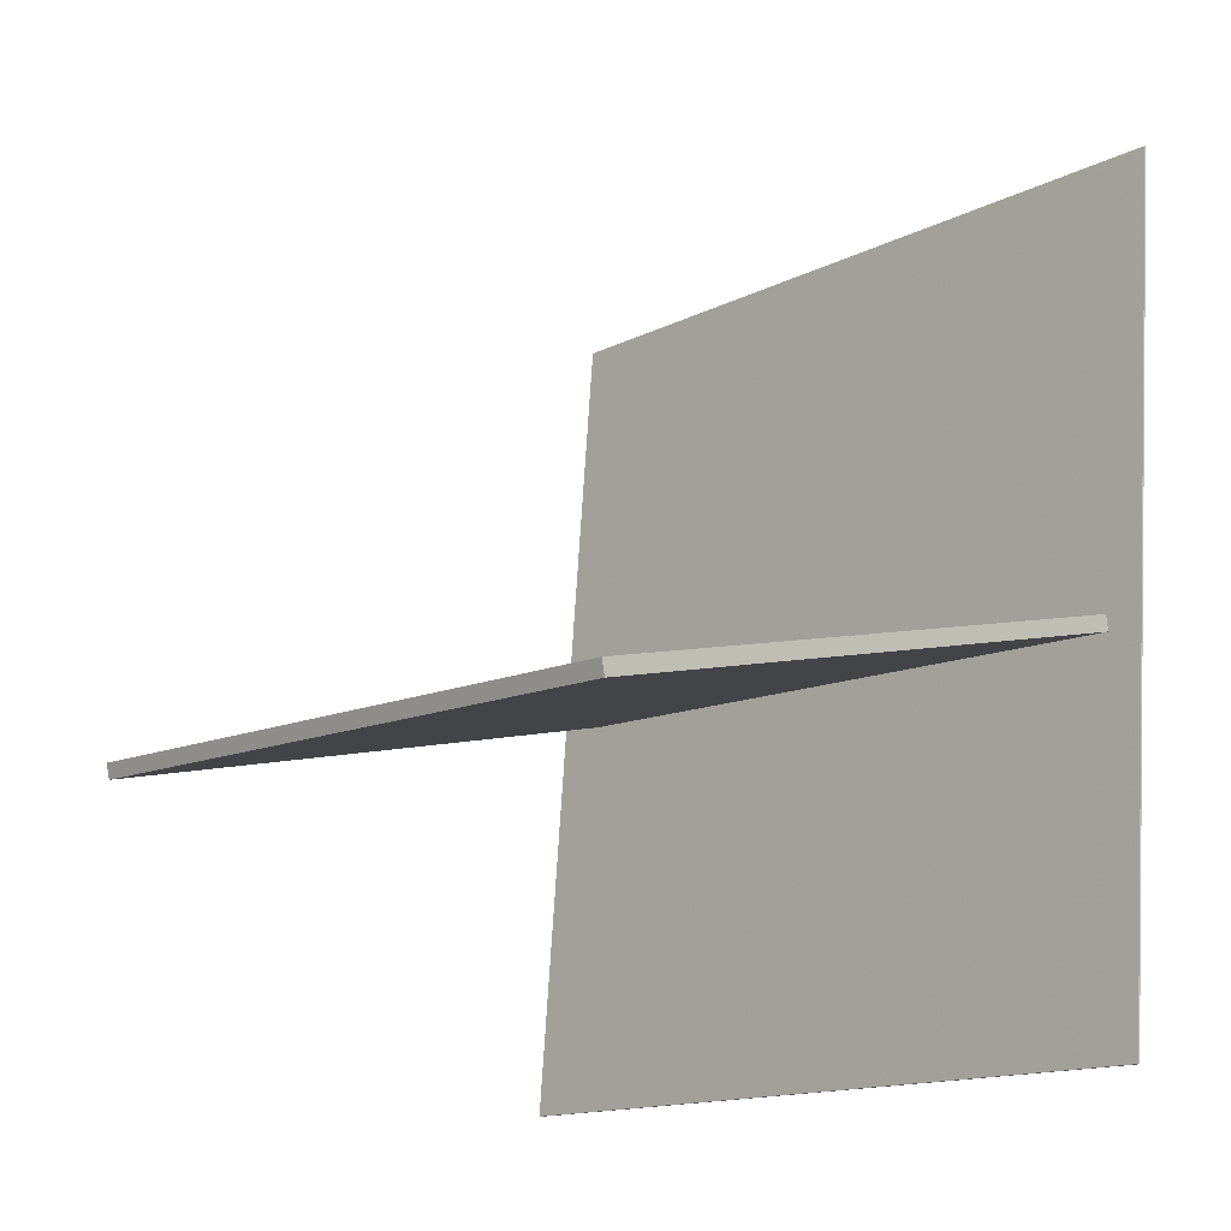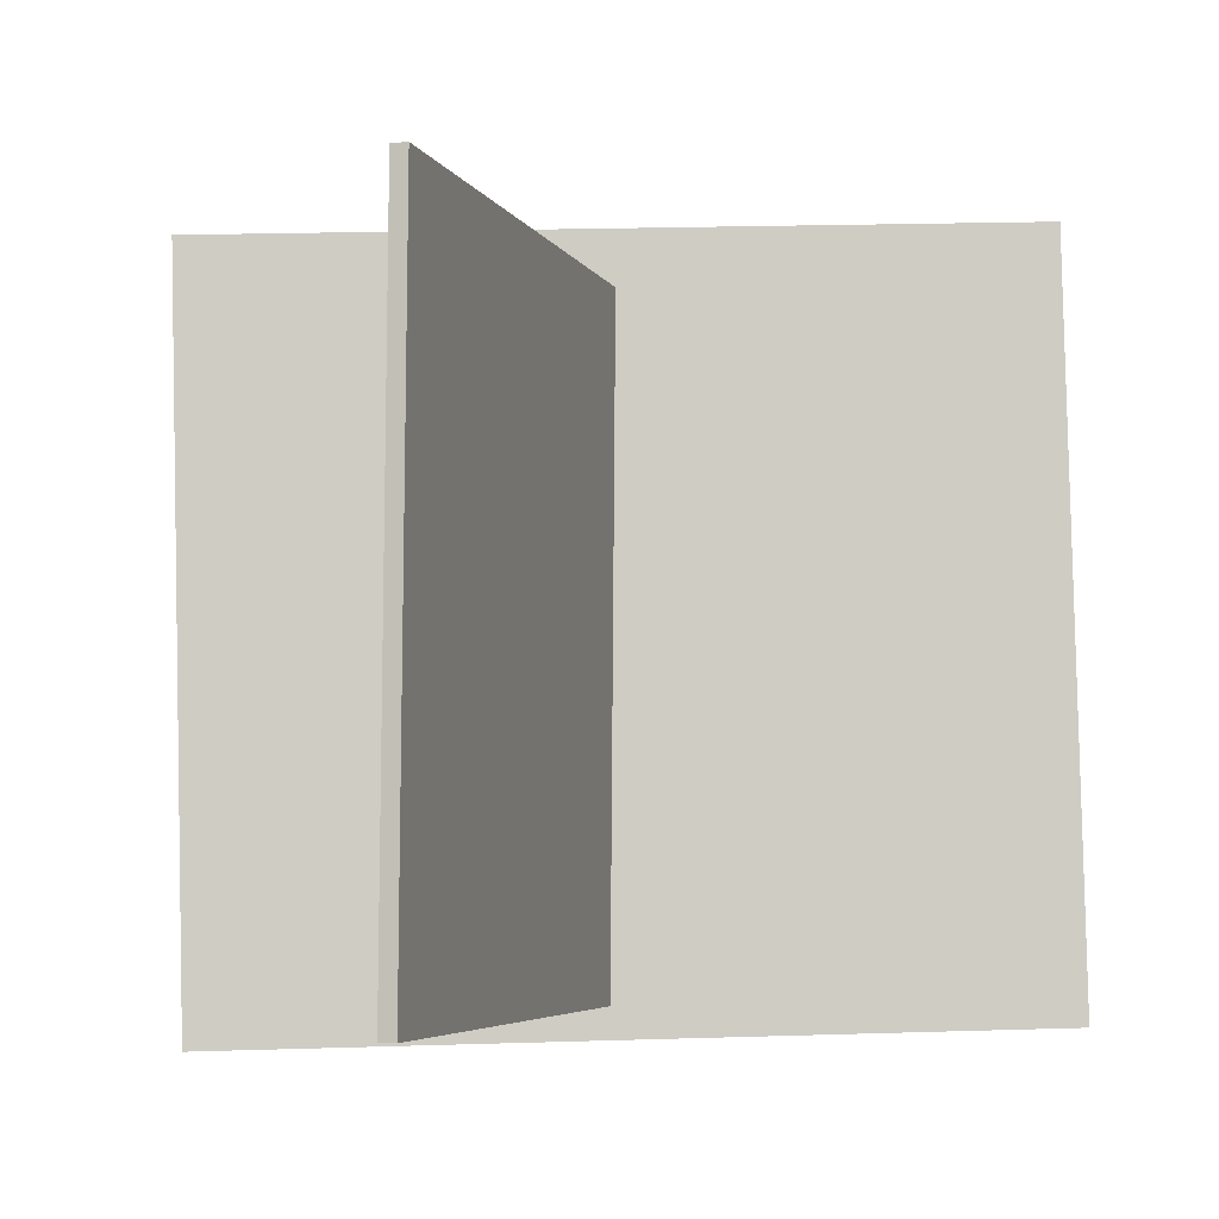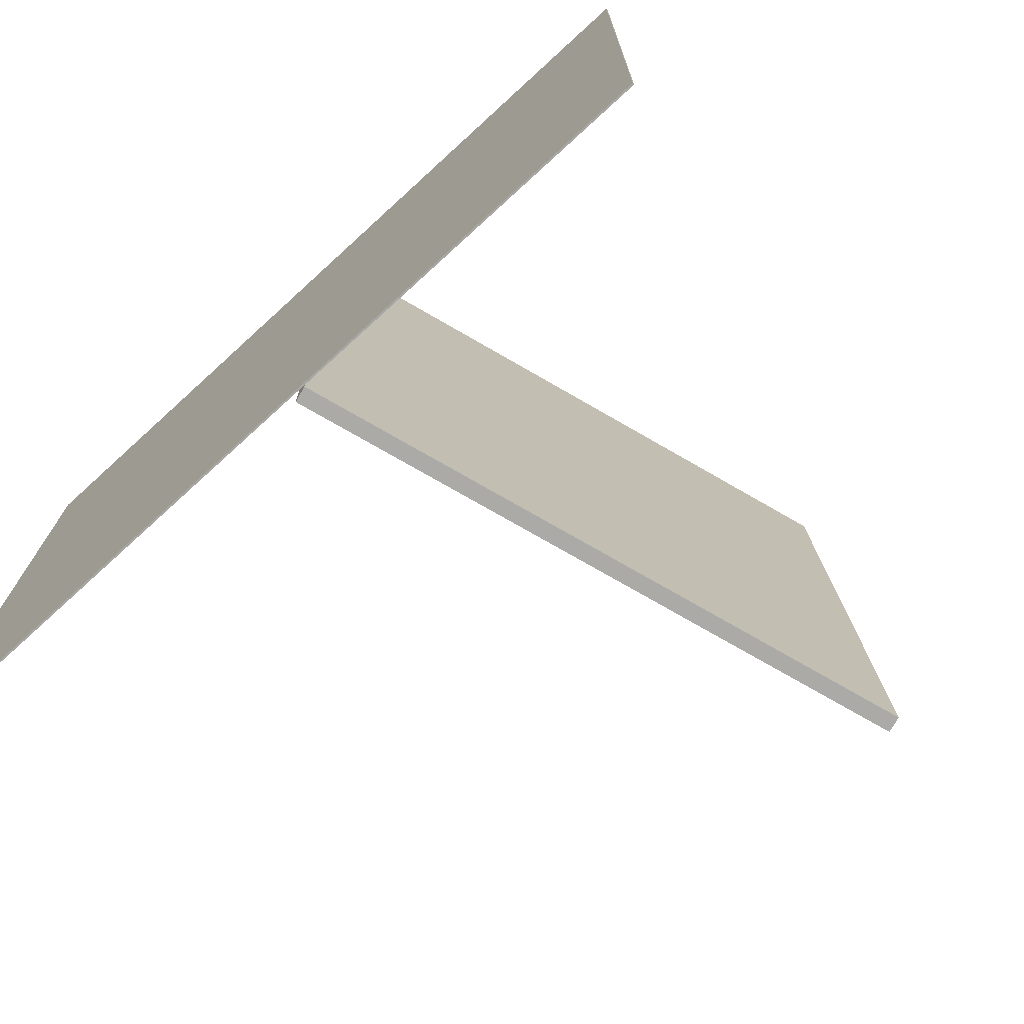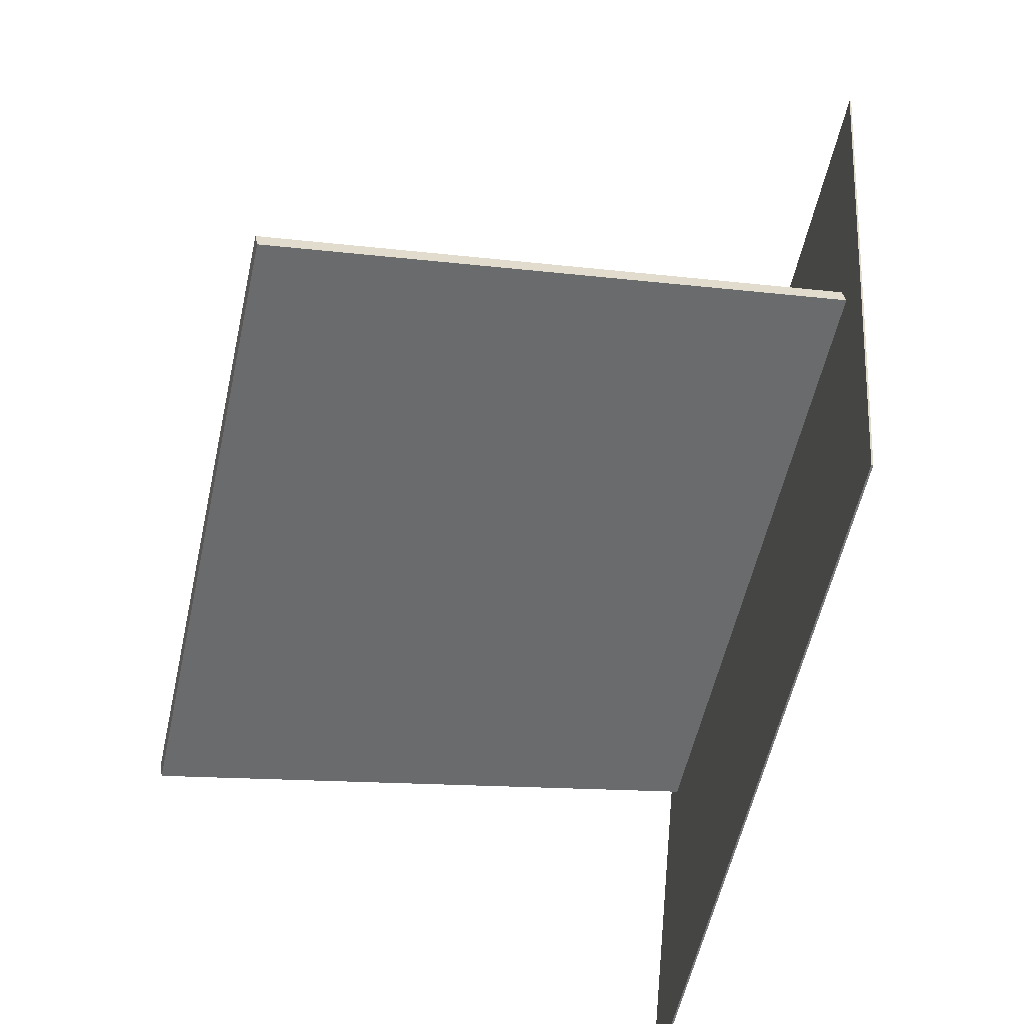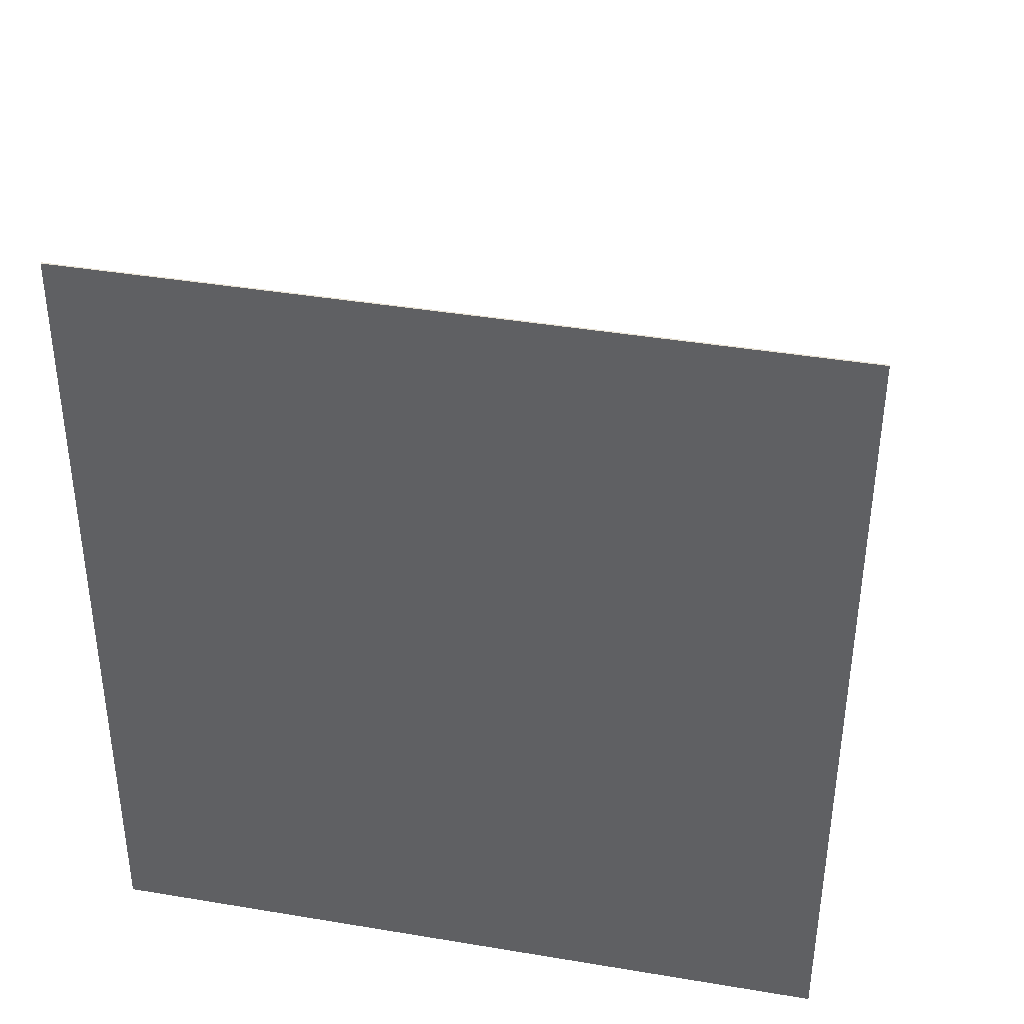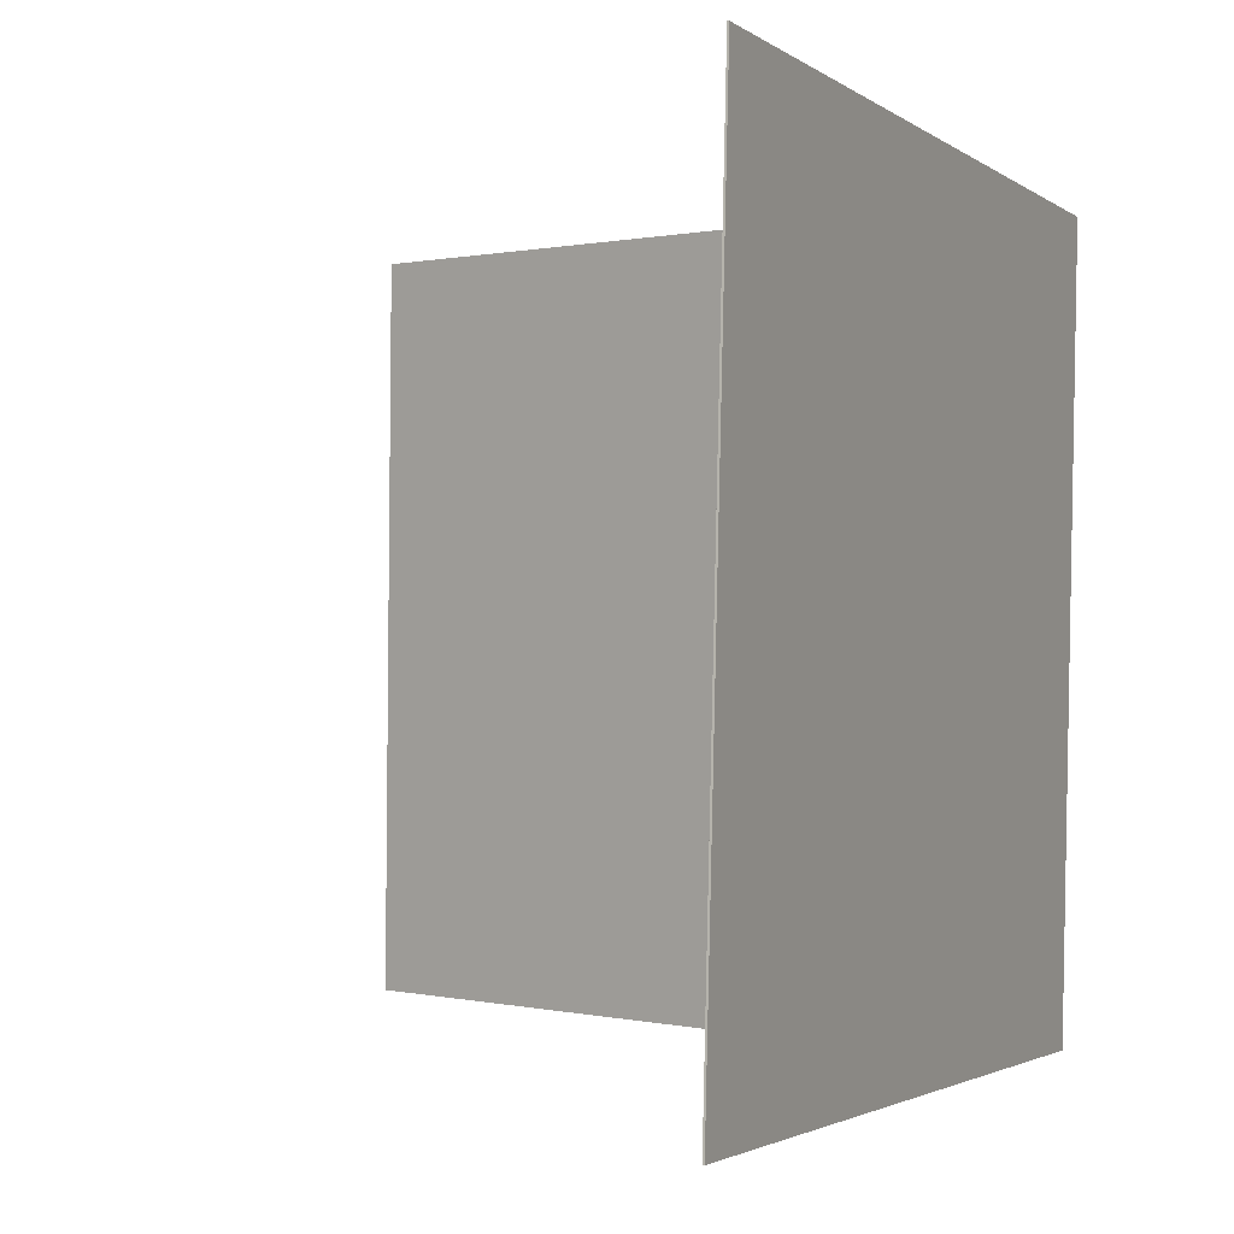
<metadata>
{"format":"obj","ext":"obj","renderer":"f3d","projection":"perspective","resolution":1024,"background":"white","views":[{"elev":-12.4,"azim":137.3,"up":"+Y"},{"elev":-3.9,"azim":93.7,"up":"+Z"},{"elev":-75.9,"azim":-41.4,"up":"+Z"},{"elev":-55.7,"azim":166.8,"up":"+Y"},{"elev":33.3,"azim":-79.1,"up":"+Y"},{"elev":-0.9,"azim":-149.5,"up":"+Z"}]}
</metadata>
<code>
v -0.1812 -0.3364 -0.3575
v -0.1894 -0.3534 0.3281
v -0.1829 -0.3366 -0.3576
v -0.191 -0.3536 0.3281
v -0.2619 0.4167 -0.3398
v -0.2701 0.3997 0.3458
v -0.2635 0.4166 -0.3399
v -0.2717 0.3996 0.3458
f 1.0 7.0 5.0
f 1.0 3.0 7.0
f 1.0 4.0 3.0
f 1.0 2.0 4.0
f 3.0 8.0 7.0
f 3.0 4.0 8.0
f 5.0 7.0 8.0
f 5.0 8.0 6.0
f 1.0 5.0 6.0
f 1.0 6.0 2.0
f 2.0 6.0 8.0
f 2.0 8.0 4.0
v 0.3164 -0.1034 -0.3125
v 0.3083 -0.09939 0.2922
v -0.2142 0.003317 -0.3203
v -0.2223 0.007362 0.2844
v 0.3192 -0.08976 -0.3126
v 0.3111 -0.08571 0.2922
v -0.2114 0.01699 -0.3204
v -0.2195 0.02104 0.2843
f 9.0 15.0 13.0
f 9.0 11.0 15.0
f 9.0 12.0 11.0
f 9.0 10.0 12.0
f 11.0 16.0 15.0
f 11.0 12.0 16.0
f 13.0 15.0 16.0
f 13.0 16.0 14.0
f 9.0 13.0 14.0
f 9.0 14.0 10.0
f 10.0 14.0 16.0
f 10.0 16.0 12.0

</code>
